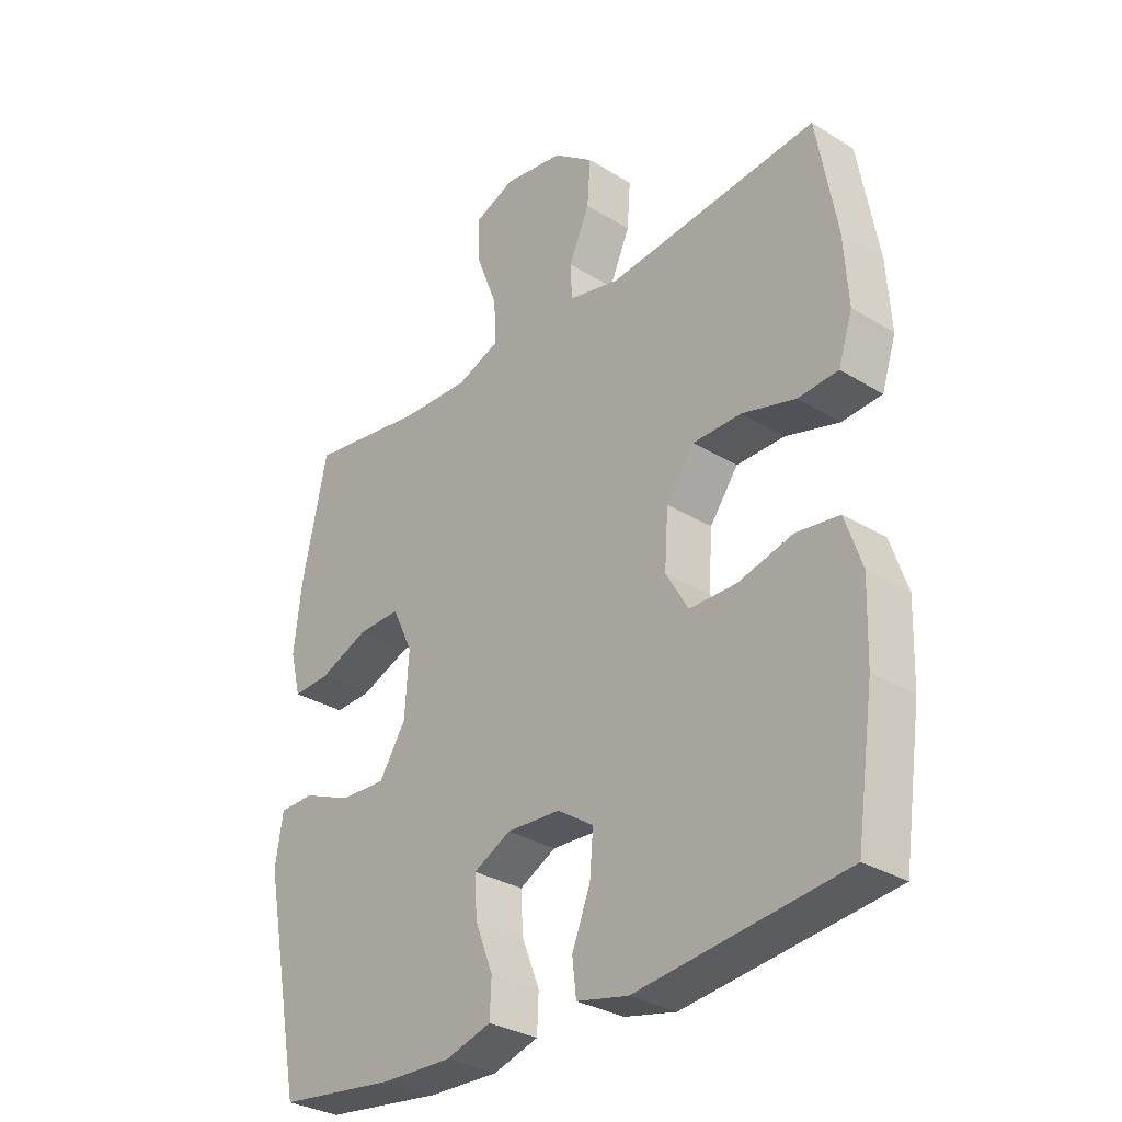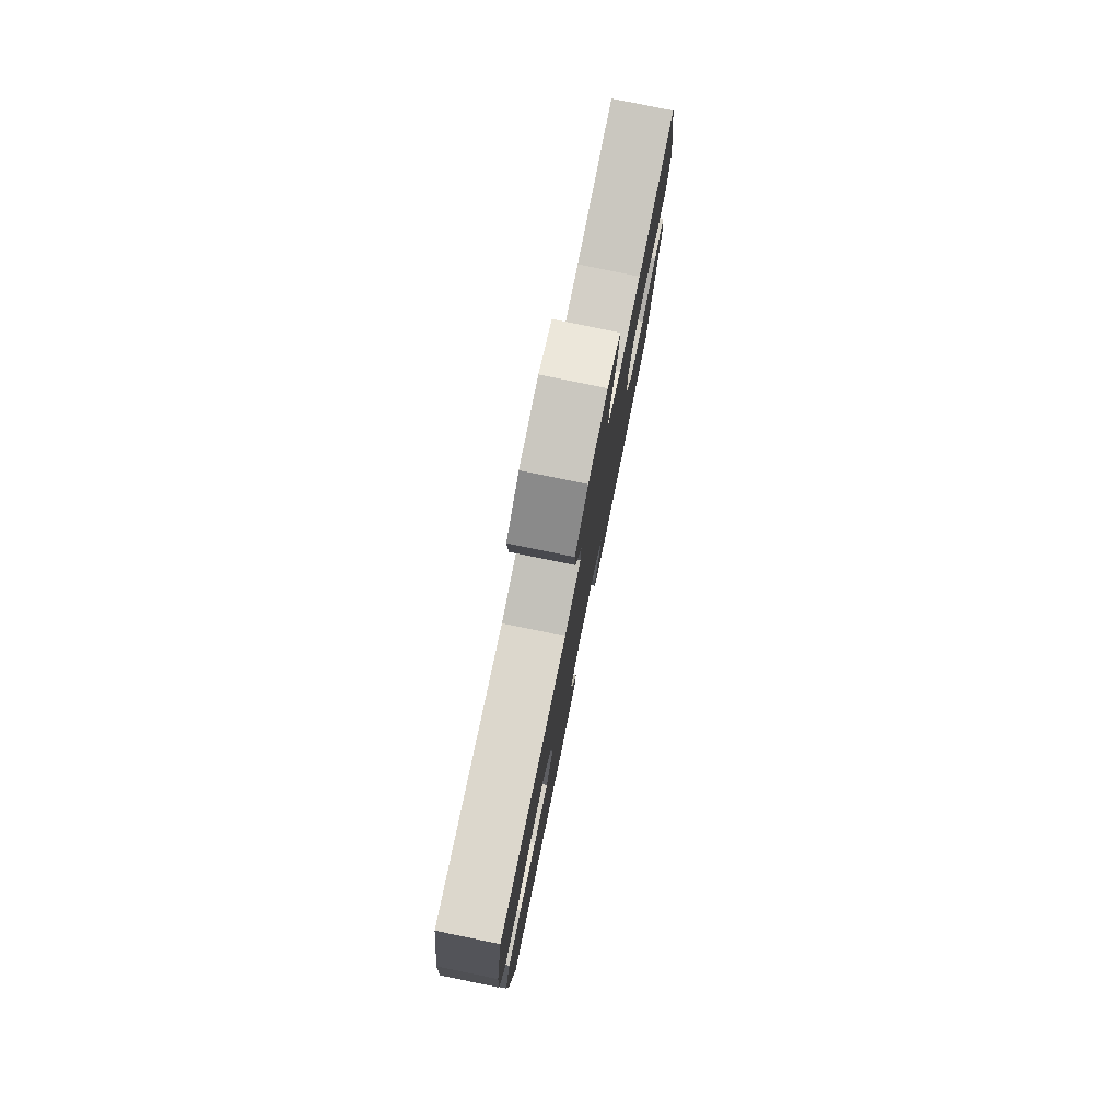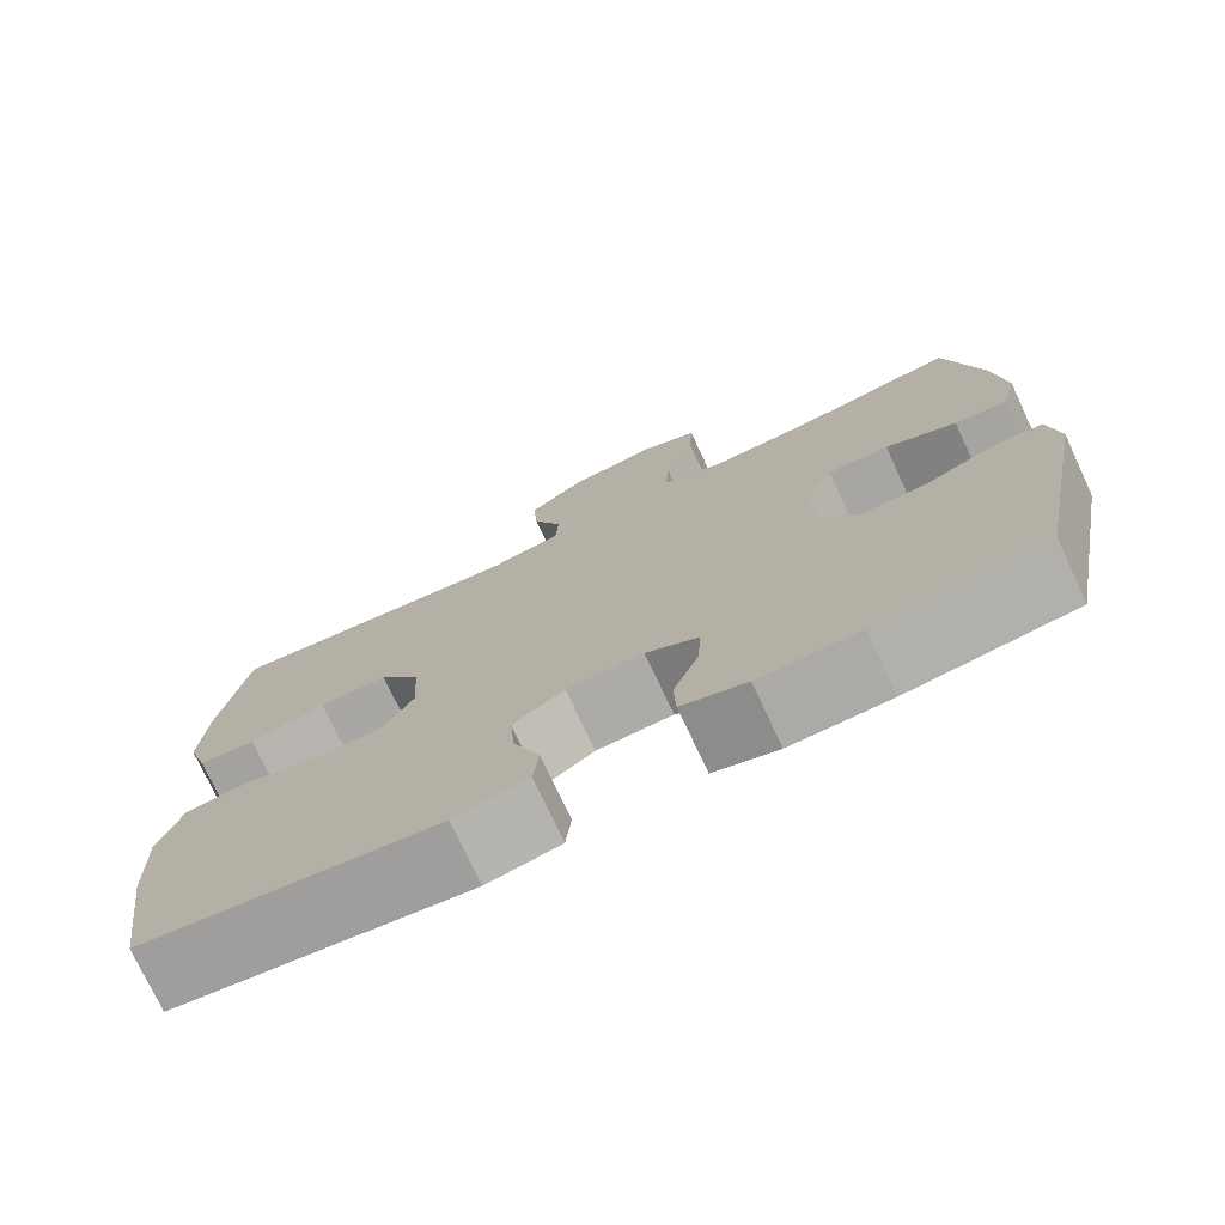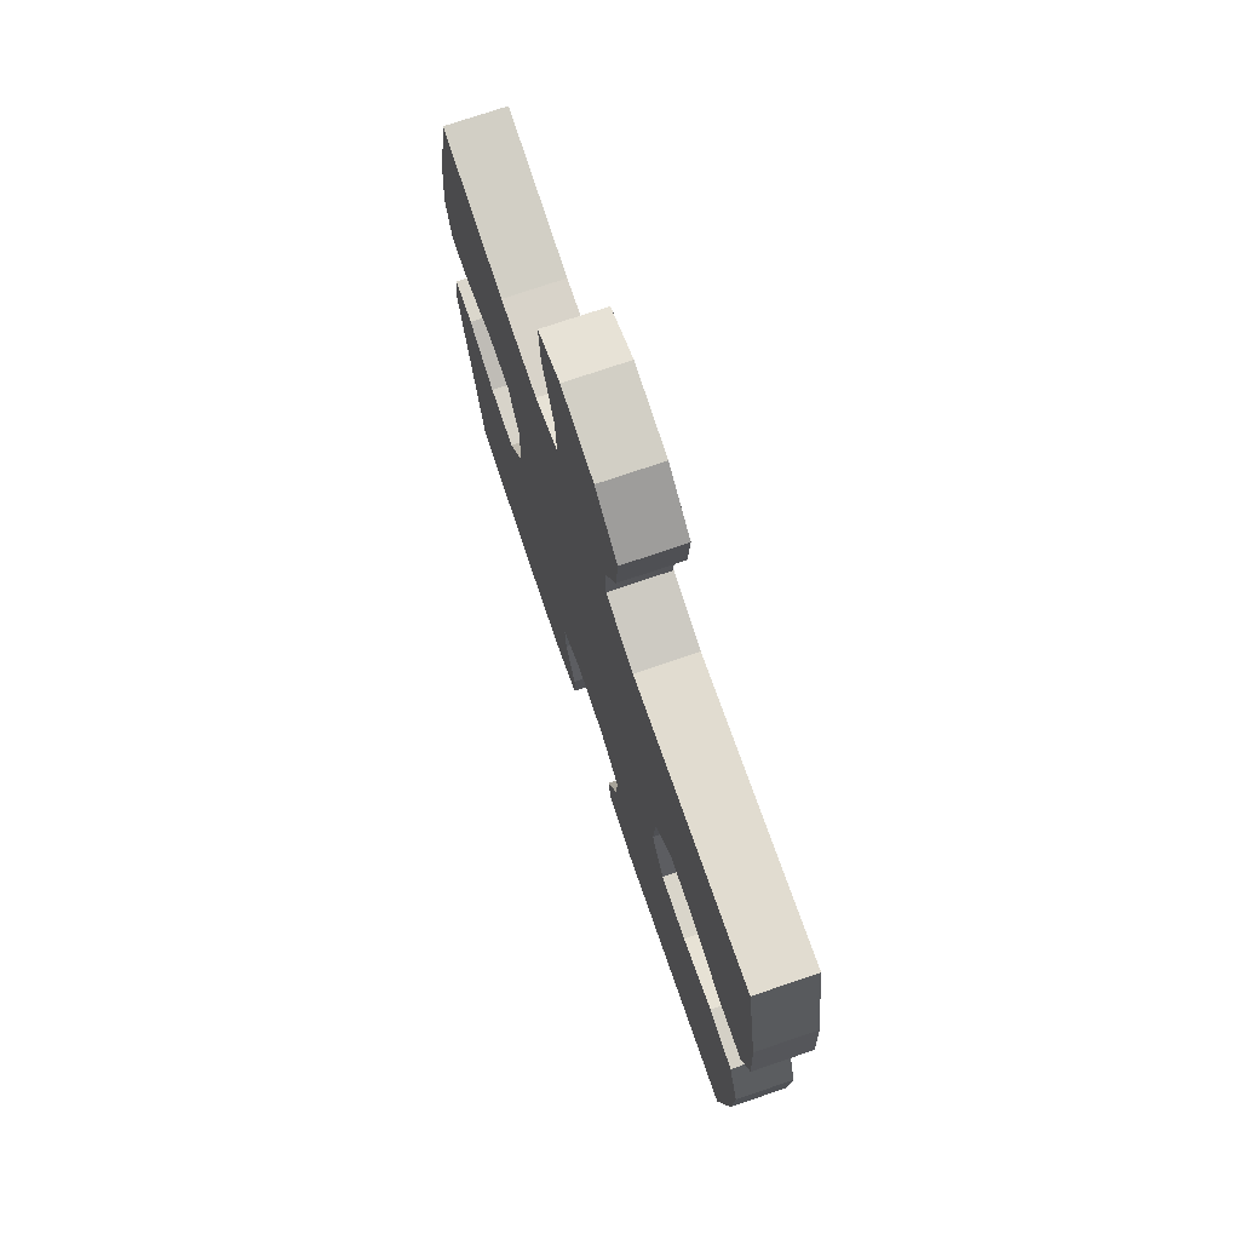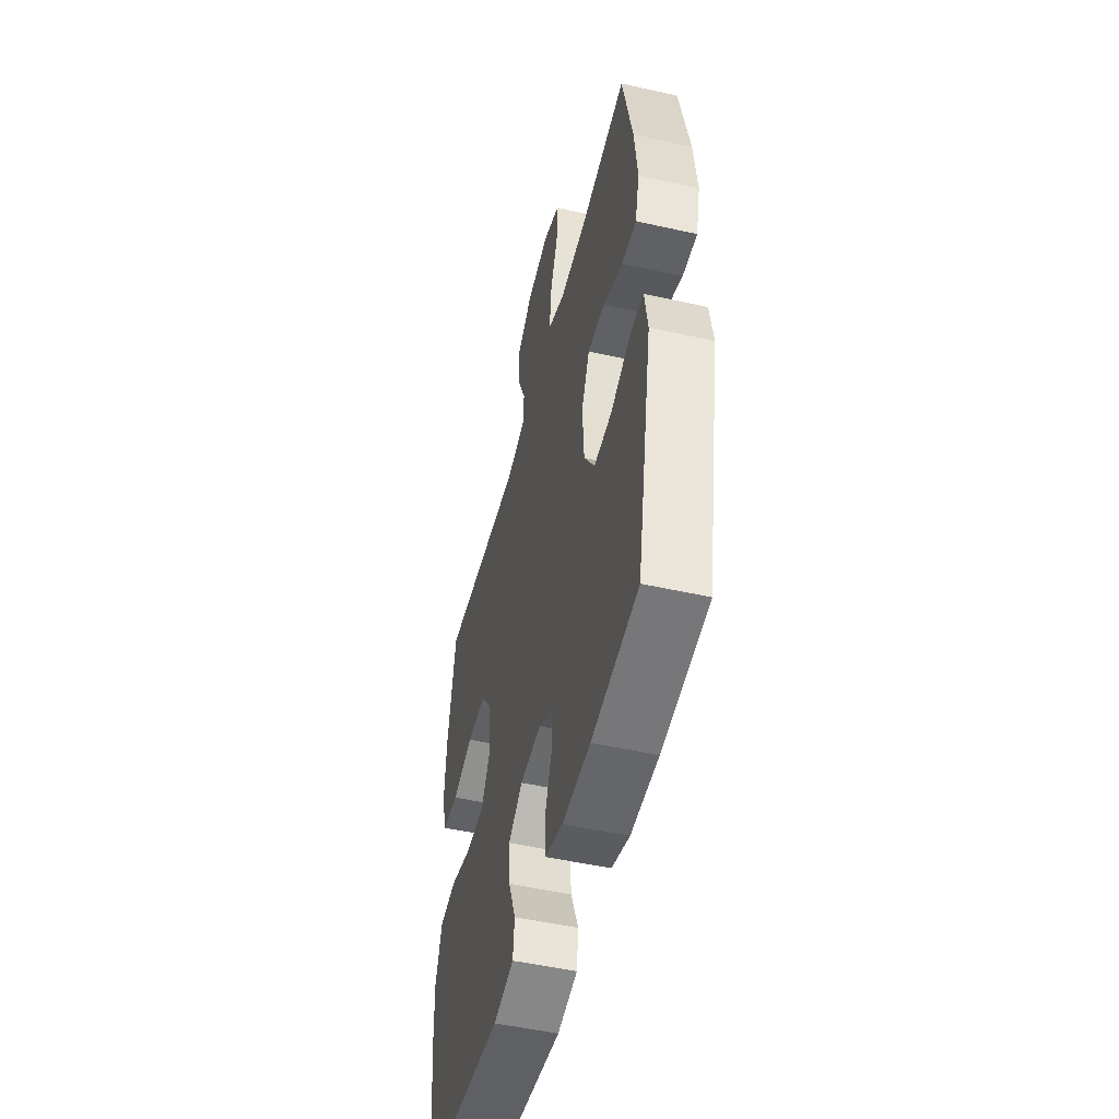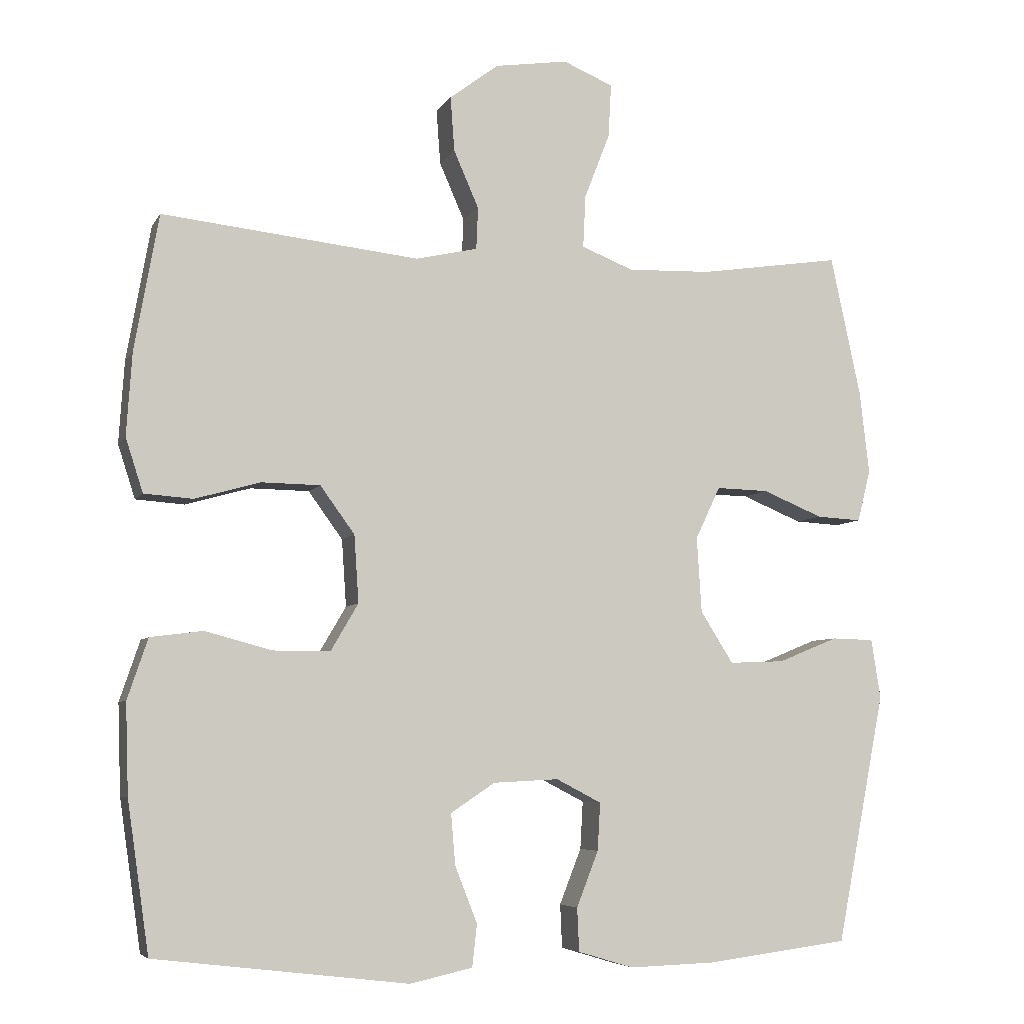
<metadata>
{"format":"obj","ext":"obj","renderer":"f3d","projection":"perspective","resolution":1024,"background":"white","views":[{"elev":-31.0,"azim":-131.4,"up":"+Z"},{"elev":79.2,"azim":-78.4,"up":"+Z"},{"elev":-75.0,"azim":25.0,"up":"+Z"},{"elev":74.4,"azim":-108.8,"up":"+Z"},{"elev":-50.0,"azim":76.1,"up":"+Z"},{"elev":-6.0,"azim":-17.3,"up":"+Z"}]}
</metadata>
<code>
o path356
v 0.5603 0.0375 -0.1799
v 0.547 0.0375 -0.09563
v 0.4874 0.0375 -0.09402
v 0.403 0.0375 -0.1284
v 0.3248 0.0375 -0.1317
v 0.2788 0.0375 -0.05852
v 0.2721 0.0375 0.04772
v 0.3073 0.0375 0.1217
v 0.3809 0.0375 0.1198
v 0.4659 0.0375 0.08477
v 0.5295 0.0375 0.08123
v 0.5479 0.0375 0.1543
v 0.5344 0.0375 0.2716
v 0.4918 0.0375 0.4702
v 0.2917 0.0375 0.4398
v 0.1736 0.0375 0.4357
v 0.1 0.0375 0.4648
v 0.1037 0.0375 0.5389
v 0.1397 0.0375 0.6316
v 0.1437 0.0375 0.7069
v 0.07291 0.0375 0.7363
v -0.02956 0.0375 0.7207
v -0.0992 0.0375 0.6686
v -0.09349 0.0375 0.5912
v -0.05809 0.0375 0.5104
v -0.06068 0.0375 0.4513
v -0.148 0.0375 0.4313
v -0.5101 0.0375 0.4702
v -0.5444 0.0375 0.2771
v -0.552 0.0375 0.1614
v -0.5276 0.0375 0.08562
v -0.4585 0.0375 0.08062
v -0.367 0.0375 0.1064
v -0.2839 0.0375 0.1052
v -0.2353 0.0375 0.03838
v -0.2289 0.0375 -0.0565
v -0.2676 0.0375 -0.1227
v -0.3481 0.0375 -0.123
v -0.4424 0.0375 -0.09784
v -0.5164 0.0375 -0.1073
v -0.5451 0.0375 -0.1927
v -0.5408 0.0375 -0.3201
v -0.5101 0.0375 -0.5315
v -0.1532 0.0375 -0.5744
v -0.06482 0.0375 -0.555
v -0.05809 0.0375 -0.4955
v -0.08947 0.0375 -0.4159
v -0.09557 0.0375 -0.3438
v -0.03334 0.0375 -0.3025
v 0.0589 0.0375 -0.2978
v 0.1225 0.0375 -0.3309
v 0.1186 0.0375 -0.3981
v 0.08786 0.0375 -0.4762
v 0.09065 0.0375 -0.5373
v 0.1688 0.0375 -0.5609
v 0.2895 0.0375 -0.5571
v 0.4918 0.0375 -0.5315
v 0.5603 -0.0375 -0.1799
v 0.547 -0.0375 -0.09563
v 0.4874 -0.0375 -0.09402
v 0.403 -0.0375 -0.1284
v 0.3248 -0.0375 -0.1317
v 0.2788 -0.0375 -0.05852
v 0.2721 -0.0375 0.04772
v 0.3073 -0.0375 0.1217
v 0.3809 -0.0375 0.1198
v 0.4659 -0.0375 0.08477
v 0.5295 -0.0375 0.08123
v 0.5479 -0.0375 0.1543
v 0.5344 -0.0375 0.2716
v 0.4918 -0.0375 0.4702
v 0.2917 -0.0375 0.4398
v 0.1736 -0.0375 0.4357
v 0.1 -0.0375 0.4648
v 0.1037 -0.0375 0.5389
v 0.1397 -0.0375 0.6316
v 0.1437 -0.0375 0.7069
v 0.07291 -0.0375 0.7363
v -0.02956 -0.0375 0.7207
v -0.0992 -0.0375 0.6686
v -0.09349 -0.0375 0.5912
v -0.05809 -0.0375 0.5104
v -0.06068 -0.0375 0.4513
v -0.148 -0.0375 0.4313
v -0.5101 -0.0375 0.4702
v -0.5444 -0.0375 0.2771
v -0.552 -0.0375 0.1614
v -0.5276 -0.0375 0.08562
v -0.4585 -0.0375 0.08062
v -0.367 -0.0375 0.1064
v -0.2839 -0.0375 0.1052
v -0.2353 -0.0375 0.03838
v -0.2289 -0.0375 -0.0565
v -0.2676 -0.0375 -0.1227
v -0.3481 -0.0375 -0.123
v -0.4424 -0.0375 -0.09784
v -0.5164 -0.0375 -0.1073
v -0.5451 -0.0375 -0.1927
v -0.5408 -0.0375 -0.3201
v -0.5101 -0.0375 -0.5315
v -0.1532 -0.0375 -0.5744
v -0.06482 -0.0375 -0.555
v -0.05809 -0.0375 -0.4955
v -0.08947 -0.0375 -0.4159
v -0.09557 -0.0375 -0.3438
v -0.03334 -0.0375 -0.3025
v 0.0589 -0.0375 -0.2978
v 0.1225 -0.0375 -0.3309
v 0.1186 -0.0375 -0.3981
v 0.08786 -0.0375 -0.4762
v 0.09065 -0.0375 -0.5373
v 0.1688 -0.0375 -0.5609
v 0.2895 -0.0375 -0.5571
v 0.4918 -0.0375 -0.5315
v 0.1437 0.0375 0.7069
v 0.1437 0.0375 0.7069
v 0.07291 0.0375 0.7363
v -0.02956 0.0375 0.7207
v -0.0992 0.0375 0.6686
v 0.1397 0.0375 0.6316
v -0.09349 0.0375 0.5912
v 0.1037 0.0375 0.5389
v -0.05809 0.0375 0.5104
v 0.1 0.0375 0.4648
v 0.1 0.0375 0.4648
v -0.06068 0.0375 0.4513
v -0.06068 0.0375 0.4513
v 0.1736 0.0375 0.4357
v 0.4918 0.0375 0.4702
v 0.4918 0.0375 0.4702
v 0.2917 0.0375 0.4398
v -0.148 0.0375 0.4313
v -0.5101 0.0375 0.4702
v -0.5101 0.0375 0.4702
v -0.5444 0.0375 0.2771
v 0.5344 0.0375 0.2716
v -0.552 0.0375 0.1614
v 0.5479 0.0375 0.1543
v -0.5276 0.0375 0.08562
v -0.5276 0.0375 0.08562
v 0.5295 0.0375 0.08123
v 0.5295 0.0375 0.08123
v 0.3073 0.0375 0.1217
v 0.3073 0.0375 0.1217
v 0.3809 0.0375 0.1198
v 0.2721 0.0375 0.04772
v -0.367 0.0375 0.1064
v -0.2839 0.0375 0.1052
v 0.4659 0.0375 0.08477
v -0.4585 0.0375 0.08062
v -0.2353 0.0375 0.03838
v 0.2788 0.0375 -0.05852
v -0.2289 0.0375 -0.0565
v -0.2676 0.0375 -0.1227
v 0.3248 0.0375 -0.1317
v 0.547 0.0375 -0.09563
v 0.547 0.0375 -0.09563
v 0.4874 0.0375 -0.09402
v 0.403 0.0375 -0.1284
v 0.5603 0.0375 -0.1799
v -0.3481 0.0375 -0.123
v -0.4424 0.0375 -0.09784
v -0.5164 0.0375 -0.1073
v -0.5164 0.0375 -0.1073
v -0.5451 0.0375 -0.1927
v -0.5408 0.0375 -0.3201
v 0.0589 0.0375 -0.2978
v 0.1225 0.0375 -0.3309
v 0.1225 0.0375 -0.3309
v -0.03334 0.0375 -0.3025
v -0.09557 0.0375 -0.3438
v -0.09557 0.0375 -0.3438
v 0.1186 0.0375 -0.3981
v -0.08947 0.0375 -0.4159
v 0.08786 0.0375 -0.4762
v -0.05809 0.0375 -0.4955
v 0.09065 0.0375 -0.5373
v 0.09065 0.0375 -0.5373
v -0.06482 0.0375 -0.555
v -0.06482 0.0375 -0.555
v 0.4918 0.0375 -0.5315
v 0.4918 0.0375 -0.5315
v -0.5101 0.0375 -0.5315
v -0.5101 0.0375 -0.5315
v 0.1688 0.0375 -0.5609
v 0.2895 0.0375 -0.5571
v -0.1532 0.0375 -0.5744
v 0.1437 -0.0375 0.7069
v 0.1437 -0.0375 0.7069
v 0.07291 -0.0375 0.7363
v -0.02956 -0.0375 0.7207
v -0.0992 -0.0375 0.6686
v 0.1397 -0.0375 0.6316
v -0.09349 -0.0375 0.5912
v 0.1037 -0.0375 0.5389
v -0.05809 -0.0375 0.5104
v 0.1 -0.0375 0.4648
v 0.1 -0.0375 0.4648
v -0.06068 -0.0375 0.4513
v -0.06068 -0.0375 0.4513
v 0.1736 -0.0375 0.4357
v 0.4918 -0.0375 0.4702
v 0.4918 -0.0375 0.4702
v 0.2917 -0.0375 0.4398
v -0.148 -0.0375 0.4313
v -0.5101 -0.0375 0.4702
v -0.5101 -0.0375 0.4702
v -0.5444 -0.0375 0.2771
v 0.5344 -0.0375 0.2716
v -0.552 -0.0375 0.1614
v 0.5479 -0.0375 0.1543
v -0.5276 -0.0375 0.08562
v -0.5276 -0.0375 0.08562
v 0.5295 -0.0375 0.08123
v 0.5295 -0.0375 0.08123
v 0.3073 -0.0375 0.1217
v 0.3073 -0.0375 0.1217
v 0.3809 -0.0375 0.1198
v 0.2721 -0.0375 0.04772
v -0.367 -0.0375 0.1064
v -0.2839 -0.0375 0.1052
v 0.4659 -0.0375 0.08477
v -0.4585 -0.0375 0.08062
v -0.2353 -0.0375 0.03838
v 0.2788 -0.0375 -0.05852
v -0.2289 -0.0375 -0.0565
v -0.2676 -0.0375 -0.1227
v 0.3248 -0.0375 -0.1317
v 0.547 -0.0375 -0.09563
v 0.547 -0.0375 -0.09563
v 0.4874 -0.0375 -0.09402
v 0.403 -0.0375 -0.1284
v 0.5603 -0.0375 -0.1799
v -0.3481 -0.0375 -0.123
v -0.4424 -0.0375 -0.09784
v -0.5164 -0.0375 -0.1073
v -0.5164 -0.0375 -0.1073
v -0.5451 -0.0375 -0.1927
v -0.5408 -0.0375 -0.3201
v 0.0589 -0.0375 -0.2978
v 0.1225 -0.0375 -0.3309
v 0.1225 -0.0375 -0.3309
v -0.03334 -0.0375 -0.3025
v -0.09557 -0.0375 -0.3438
v -0.09557 -0.0375 -0.3438
v 0.1186 -0.0375 -0.3981
v -0.08947 -0.0375 -0.4159
v 0.08786 -0.0375 -0.4762
v -0.05809 -0.0375 -0.4955
v 0.09065 -0.0375 -0.5373
v 0.09065 -0.0375 -0.5373
v -0.06482 -0.0375 -0.555
v -0.06482 -0.0375 -0.555
v 0.4918 -0.0375 -0.5315
v 0.4918 -0.0375 -0.5315
v -0.5101 -0.0375 -0.5315
v -0.5101 -0.0375 -0.5315
v 0.1688 -0.0375 -0.5609
v 0.2895 -0.0375 -0.5571
v -0.1532 -0.0375 -0.5744
f 190 193 188
f 233 232 254
f 191 193 190
f 259 246 258
f 196 195 194
f 228 241 259
f 211 222 214
f 231 233 229
f 204 218 209
f 246 248 258
f 227 244 243
f 259 241 246
f 210 220 208
f 211 218 222
f 225 241 228
f 194 195 191
f 223 210 212
f 199 197 196
f 226 240 225
f 227 243 226
f 199 219 201
f 195 193 191
f 244 256 247
f 235 238 234
f 220 210 223
f 256 244 239
f 252 249 260
f 208 205 206
f 201 216 204
f 208 220 205
f 260 247 256
f 199 201 197
f 244 234 239
f 220 221 205
f 236 238 235
f 224 219 199
f 234 244 227
f 226 219 224
f 232 233 231
f 241 225 240
f 232 228 254
f 205 224 199
f 204 209 202
f 221 224 205
f 243 240 226
f 254 228 259
f 258 248 250
f 238 239 234
f 247 260 249
f 209 218 211
f 226 225 219
f 194 191 192
f 201 219 216
f 204 216 218
f 197 195 196
f 116 21 78 189
f 21 22 79 78
f 22 23 80 79
f 19 20 77 76
f 23 24 81 80
f 18 19 76 75
f 24 25 82 81
f 125 18 75 198
f 25 127 200 82
f 16 17 74 73
f 130 15 72 203
f 26 27 84 83
f 15 16 73 72
f 27 134 207 84
f 28 29 86 85
f 13 14 71 70
f 29 30 87 86
f 12 13 70 69
f 30 140 213 87
f 142 12 69 215
f 144 9 66 217
f 7 8 65 64
f 33 34 91 90
f 10 11 68 67
f 9 10 67 66
f 32 33 90 89
f 31 32 89 88
f 34 35 92 91
f 6 7 64 63
f 35 36 93 92
f 36 37 94 93
f 5 6 63 62
f 157 3 60 230
f 3 4 61 60
f 1 2 59 58
f 38 39 96 95
f 39 164 237 96
f 40 41 98 97
f 37 38 95 94
f 4 5 62 61
f 41 42 99 98
f 50 169 242 107
f 49 50 107 106
f 172 49 106 245
f 51 52 109 108
f 47 48 105 104
f 52 53 110 109
f 46 47 104 103
f 53 178 251 110
f 180 46 103 253
f 182 1 58 255
f 42 184 257 99
f 54 55 112 111
f 56 57 114 113
f 55 56 113 112
f 44 45 102 101
f 43 44 101 100
f 117 115 120
f 160 181 159
f 118 117 120
f 186 185 173
f 123 121 122
f 155 186 168
f 138 141 149
f 158 156 160
f 131 136 145
f 173 185 175
f 154 170 171
f 186 173 168
f 137 135 147
f 138 149 145
f 152 155 168
f 121 118 122
f 150 139 137
f 126 123 124
f 153 152 167
f 154 153 170
f 126 128 146
f 122 118 120
f 171 174 183
f 162 161 165
f 147 150 137
f 183 166 171
f 179 187 176
f 135 133 132
f 128 131 143
f 135 132 147
f 187 183 174
f 126 124 128
f 171 166 161
f 147 132 148
f 163 162 165
f 151 126 146
f 161 154 171
f 153 151 146
f 159 158 160
f 168 167 152
f 159 181 155
f 132 126 151
f 131 129 136
f 148 132 151
f 170 153 167
f 181 186 155
f 185 177 175
f 165 161 166
f 174 176 187
f 136 138 145
f 153 146 152
f 121 119 118
f 128 143 146
f 131 145 143
f 124 123 122

</code>
